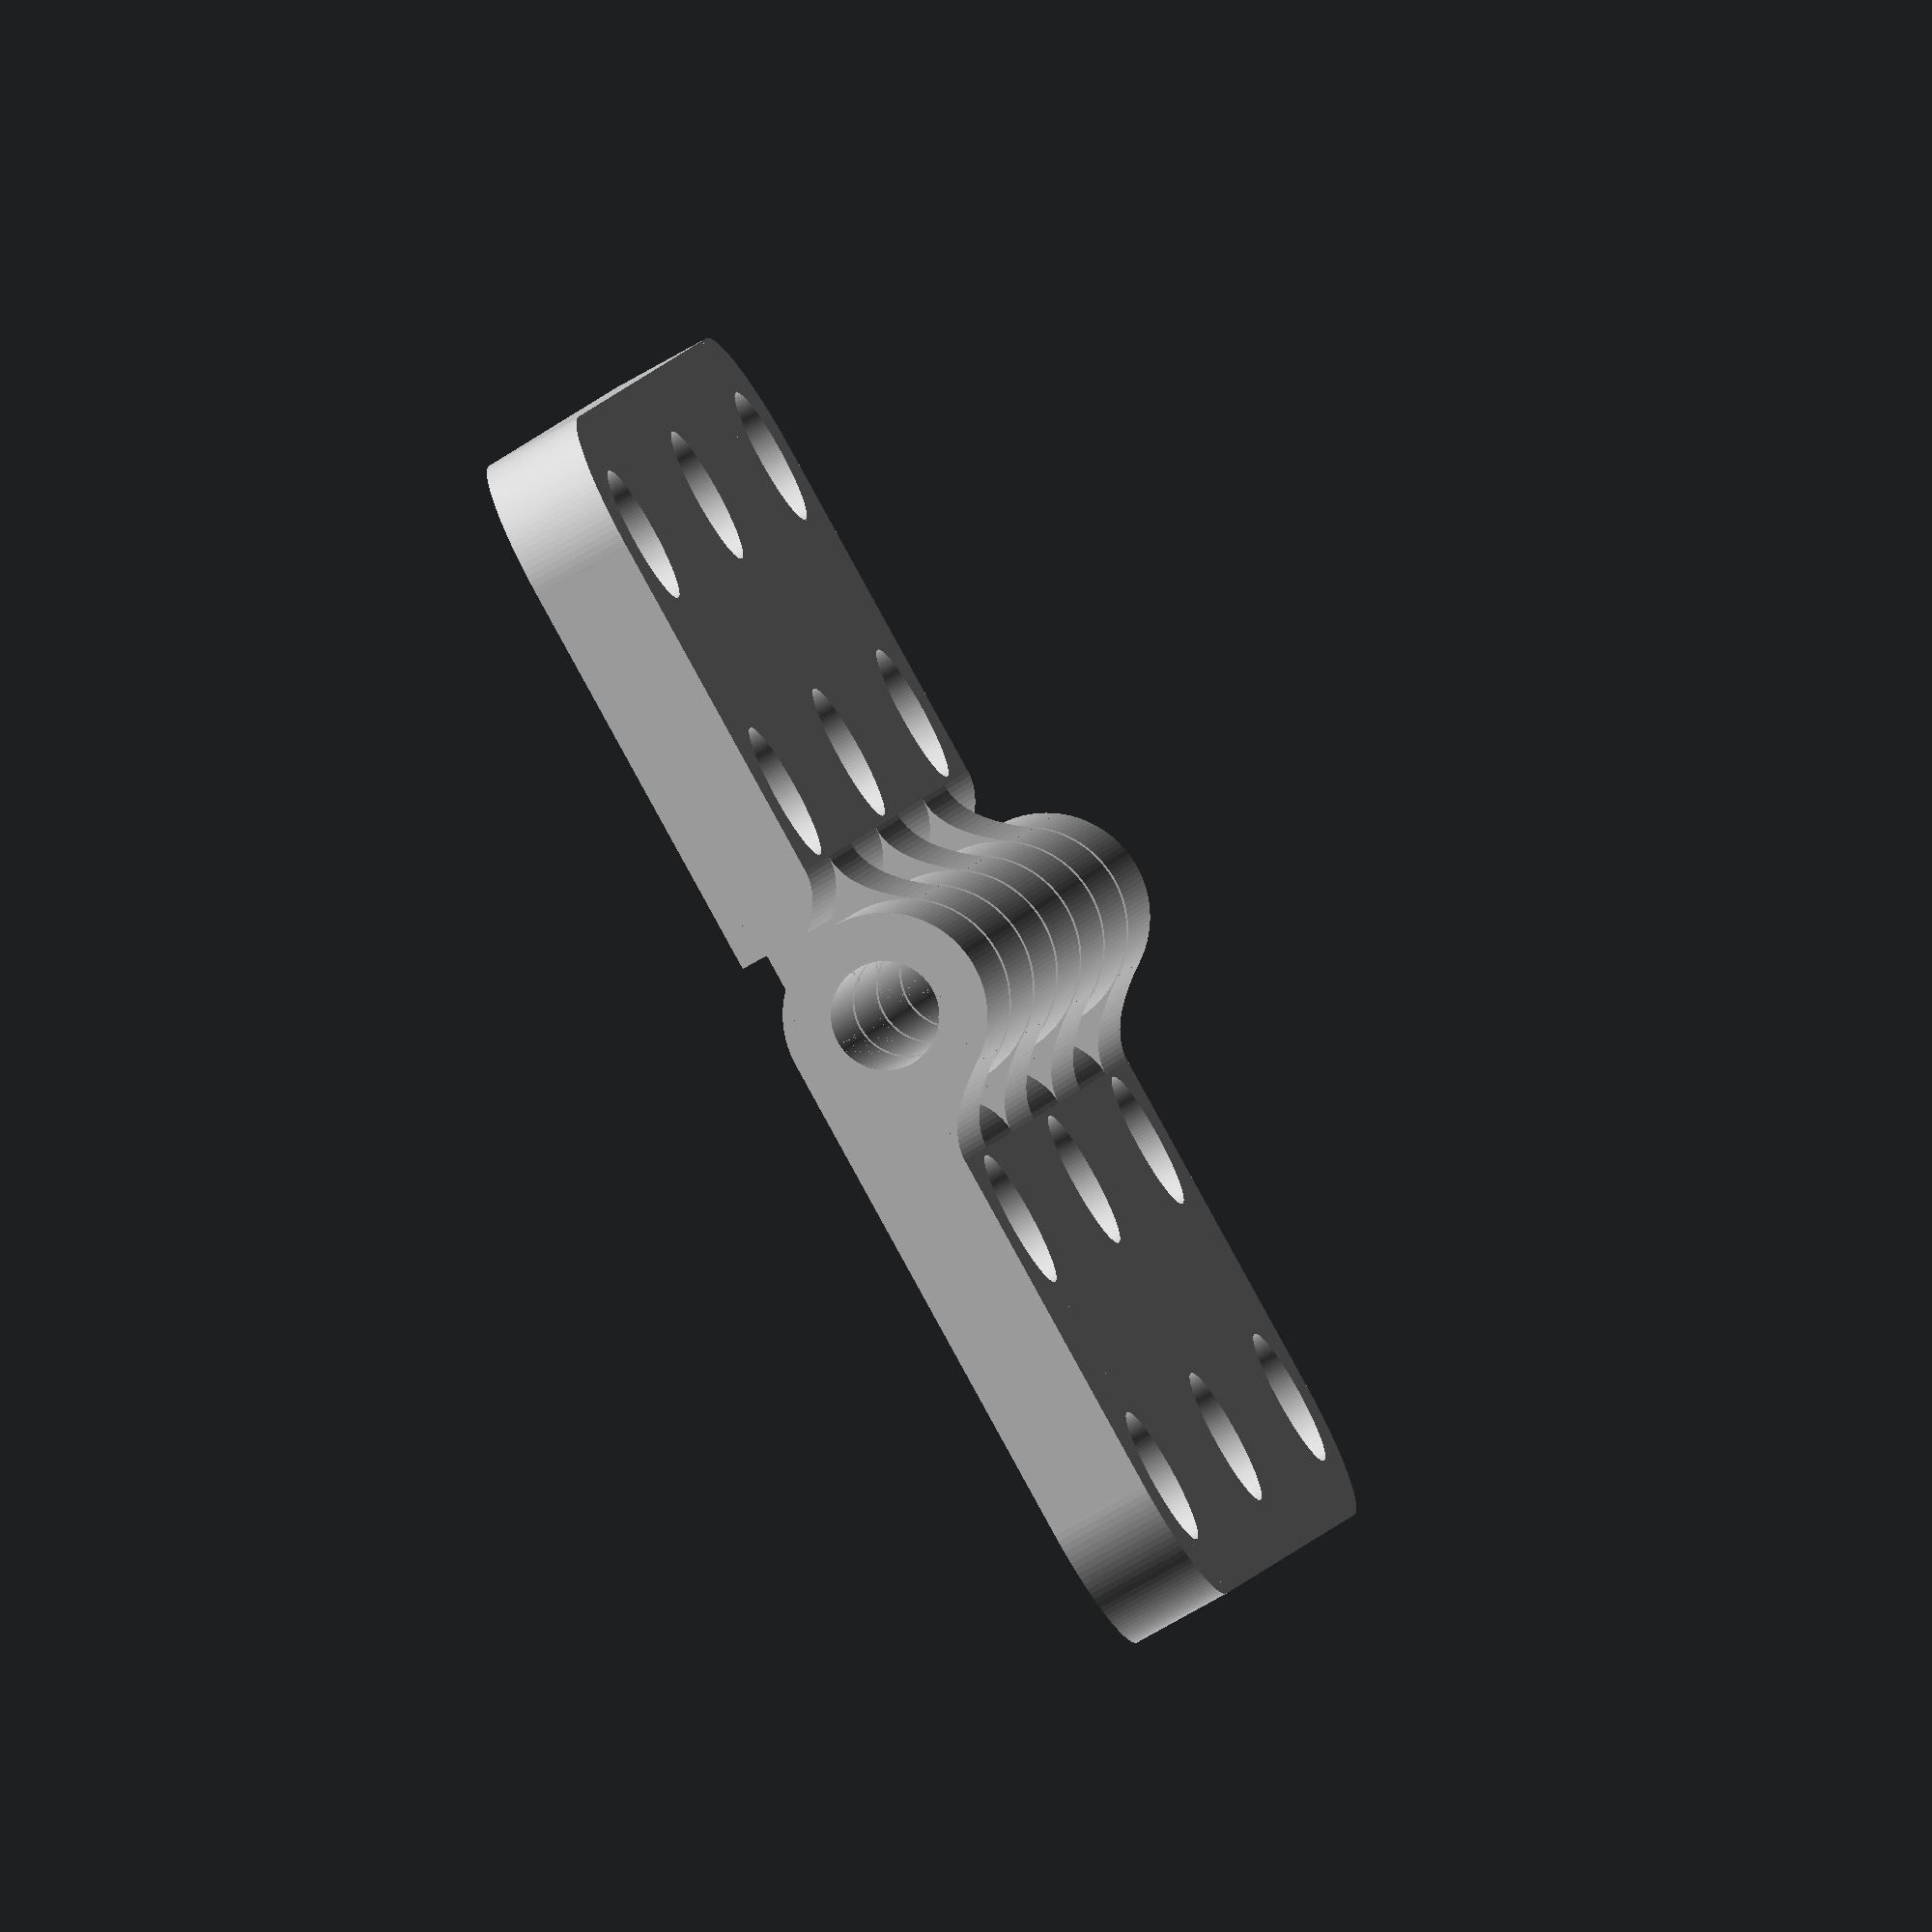
<openscad>
// -------------------------------------+---------------------------------------+---------------------------------------+---------------------------------------
// Title:        Parametric Caged Bearing
// Version:      3.7
// Release Date: 2019-12-14 (ISO 8601)
// Author:       Rohin Gosling
// -------------------------------------+---------------------------------------+---------------------------------------+---------------------------------------
//
// Description:
//
// - Parametric butt hinge, designed to be printed in one step.
//
// - While the entire working hinge may be printed in one step, it is also possible to disabled the internal fused pin, and leave a shaft
//   which may be used in the case where an external pin is desired.
//
// Release Notes:
//
// - Version 3.7
//   * Added a comment for the "knuckle_count" parameter, to notify users to always set an odd knuckle count in order to ensure that the unified
//     pin is supported by male knuckles on both ends. An even number of knuckles will leave one end of the unified pin unsupported by a male knuckle.
//   * Added a constraint to the "knuckle_count" parameter, to force an odd knuckle count. Even knuckle counts are now incemented to next odd number. 
//     Example:
//     - A knuckle count of 4, will be incremented to 5.
//     - A knuckle count of 10 will, with be incremented to 11
//
// - Version 3.6
//   * Removed extended ASCII characters to make the source code compatible with the UTF-8 encoding required by the Thingiverse Customizer.
//
// - Version 3.5
//   * For hexagonal counterbores, the hexagonal cut has been rotated 90 degrees, to reduce the need for support material.
//     The overhang angle for hexagonal counterbore is 60 degrees.
//
// - Version 3.4
//   * Added support for linear and parabolic gusset curves.
//   * Factored out all SCG (Solid Constructive Geometry) overlap constants, and consolidated them into one global constant, "SCG_OVERLAP".
//
// - Version 3.3
//   * Placed pin shaft parameters into their own parameter group in the Thingiverse Customizer.
//
// - Version 3.2
//   * Added support for independently configurable top and bottom pin shaft counterbores.
//   * Added an assembly option to flip the model about the z-axis. 
//     Usefull for viewing the top and bottom pin shaft counterbores.
//   * Configured the hinge throw angle Thingiverse Customizer parameter step size, to 5 degrees.
//
// - Version 3.1
//   * Added a counterbore feature for the pin shaft.
//     - While this feature may be enabled for one piece hinges that have the fused pin enabled, it is primarily designed for use with two
//       piece configurations that have their pin disabled. For instance, when the hinge is to be assembled using an external pin.
//     - In the case where a hinge is to be assembled using an external pin, it may be desired to have a pin shaft counterbore, where the end
//       caps of the knuckle joint array are counterbored, in order to allow the pin or bolt heads of the pin shaft, to be set flush with the
//       top and bottom edges of the hinge leaves.
//     - To accommodate both hexagonal and square bolt heads and nuts, the counterbore may be set to any one of circular, square or hexagonal.
//   * Added private text feature.
//     - A public parameter for the Thingiverse Customizer has not been added yet, however, users may set the 'text_enabled' local variable
//       in the 'leaf' module to 'true', which will enable a single row of inscribed text on each leaf.
//     - By default this feature will only work when exactly 4 fastener holes have been selected via the 'fastener_count' parameter, simply
//       because there is a nice open space available between the fastener holes for placing text, when 4 fastener holes are chosen.
//     - Text for the male and female leaves may be specified independently.
//
// - Version 3.0
//   * Added a parameter to disable the hinge pin, for when users would like to assemble with an external pin.
//   * Changed the main Thingiverse Customizer parameter group name from "Hinge Options", to "Assembly Options".
//   * Added a parameter to set the hinge throw angle.
//     Users can now set the throw angle, either for analysis and visualisation purposes, or for when the hinge is to be printed vertically
//     standing up on edge, in which case a throw angle of 120 degrees may be used to help keep the hinge stable on the build plate.
//   * Corrected spelling errors in the comments.
//
// - Version 2.9
//   * Added support for parabolic knuckle gussets to strengthen the knuckle joints.
//     Knuckle gussets may now be toggled on and off with the 'enable_knuckle_gusset' parameter.
//
// - Version 2.8
//   * Added the parameter, 'fastener_column_count', to enable single column fastener arrangements, that can be used for
//     piano hinge style fastener arrangements.
//
// - Version 2.7
//   * Rewrote the knuckle cutter module using mode generic math, that enables more parametizable control over knuckle joint 
//     dimensions and configuration.
//
// - Version 2.6
//   * Added support for countersunk fastener holes. Now users can select either counterbore or countersunk. 
//     dimensions and configuration.
//   * Started tracking release updates.
//
// - Version 1.0 - 2.5
//   * N/A - Release updates not tracked.
//
// -------------------------------------+---------------------------------------+---------------------------------------+---------------------------------------

// -------------------------------------+---------------------------------------+---------------------------------------+---------------------------------------
// Constants:
// -------------------------------------+---------------------------------------+---------------------------------------+---------------------------------------

// System constants.

C_CONSTANT = 0 + 0;     // Used to hide constant values from Thingiverse. Add to other constants to hide them as well.
C_NONE     = C_CONSTANT + 0;

// Leaf gender.

C_FEMALE   = C_CONSTANT + 0;
C_MALE     = C_CONSTANT + 1;

// SCG constants.

SCG_OVERLAP = C_CONSTANT + 0.01;    // Used for overlapping Boolean operations in order to avoid Boolean edge artefacts.
C_NEGATIVE  = C_CONSTANT + 0;       // Used for subtractive Boolean tools.
C_POSITIVE  = C_CONSTANT + 1;       // Used for additive Boolean tools.

// Bolt head shapes.

C_CIRCULAR  = C_CONSTANT + 0;
C_SQUARE    = C_CONSTANT + 1;
C_HEXAGONAL = C_CONSTANT + 2;

// Curve Type

C_FUNCTION_LINEAR    = C_CONSTANT + 1;      //  y = ax + b
C_FUNCTION_CIRCULAR  = C_CONSTANT + 2;      // r2 = x2 + y2 
C_FUNCTION_PARABOLIC = C_CONSTANT + 3;      //  y = a2(x - j)2 + k    ...Vertex form.

// Minimum and maximum constraints.

C_MIN_HINGE_WIDTH                          = C_CONSTANT + 1.0;
C_MIN_HINGE_HEIGHT                         = C_CONSTANT + 1.0;
C_MIN_LEAF_GAUGE                           = C_CONSTANT + 1.0;
C_MIN_COMPONENT_CLEARENCE                  = C_CONSTANT + 0.1;
C_MAX_COMPONENT_CLEARENCE                  = C_CONSTANT + 1.0;
C_MIN_KNUCKLE_COUNT                        = C_CONSTANT + 3;
C_MAX_KNUCKLE_COUNT                        = C_CONSTANT + 15;
C_MIN_KNUCKLE_GUSSET_WIDTH                 = C_CONSTANT + 1.0; 
C_MIN_FASTENER_MARGIN                      = C_CONSTANT + 1.0; 
C_MIN_PIN_DIAMETER                         = C_CONSTANT + 1.0; 
C_MIN_COUNTER_SINK_DEPTH_STOP              = C_CONSTANT + 1.0; 
C_MIN_FASTENER_THREAD_DIAMETER             = C_CONSTANT + 0.0; 
C_MIN_FASTENER_COUNT                       = C_CONSTANT + 3; 
C_MIN_FASTENER_COLUMN_COUNT                = C_CONSTANT + 1; 
C_MAX_FASTENER_COLUMN_COUNT                = C_CONSTANT + 2; 
C_MIN_TESSELLATION                         = C_CONSTANT + 32; 
C_MAX_TESSELLATION                         = C_CONSTANT + 256;
C_MIN_THROW_ANGLE                          = C_CONSTANT + -90;
C_MAX_THROW_ANGLE                          = C_CONSTANT + 180;
C_DEFAULT_THROW_ANGLE                      = C_CONSTANT + 0;
C_MIN_PIN_SHAFT_COUNTERBORE_DIAMETER       = C_CONSTANT + 0.1;
C_MIN_PIN_SHAFT_COUNTERBORE_WALL_THICKNESS = C_CONSTANT + 0.3;
C_MIN_PIN_SHAFT_COUNTERBORE_DEPTH          = C_CONSTANT + 0.0;


// -------------------------------------+---------------------------------------+---------------------------------------+---------------------------------------
// Thingiverse Parameters.
//
// - These parameters are used to integrate with the Thingiverse Customizer, and should only be used by the
//   class member variables specified in the "Model parameters" section below.
//
// - These Thingiverse Parameters should never be accessed from inside any module. We do this to enforce 
//   principles of object orientation.
//
// - By separating concerns between variables exposed to Thingiverse vs. variables used internally by the 
//   SCAD model (class), we are better able to manage the ordering and grouping of variables exposed to 
//   Thingiverse, vs. the ordering of variables used internally by the model.
//
// -------------------------------------+---------------------------------------+---------------------------------------+---------------------------------------

/* [Assembly Options] */

enable_male_leaf             = 1;     // [ 0:No, 1:Yes ]
enable_female_leaf           = 1;     // [ 0:No, 1:Yes ]
enable_fillet                = 1;     // [ 0:No, 1:Yes ]
// Turn this off to omit the hinge pin from the female leaf.
enable_pin                   = 0;     // [ 0:No, 1:Yes ]
// Turn this off to set a custom pin diameter. Auto pin size is equal to the leaf gauge.
enable_auto_pin_size         = 1;     // [ 0:No, 1:Yes ]
enable_pin_shaft_counterbore = 0;     // [ 0:No, 1:Yes ]
enable_fasteners             = 1;     // [ 0:No, 1:Yes ]
knuckle_gusset_type          = 3;     // [ 0:None, 1:Linear, 2:Circular, 3:Parabolic ]
// From +180 degrees fully closed, to -90 degrees fully opened. Default = 0 (ie. Opened flat).
throw_angle                  = 0.0;   // [ -90 : 5 : 180 ]
// Rotates the model 180 degrees about the z-axis.
flip_model                   = 0;     // [ 0:No, 1:Yes ]
// Recommended value is 64 or greater.
resolution                   = 128;
component_color              = "Silver";

/* [Hinge Parameters] */

hinge_width                           = 65.0;
leaf_height                           = 60.0;
// Leaf and knuckle thickness. Values greater than 3mm recommended.
leaf_gauge                            = 5.0;
// Recomended values between 0.3 and 4.0. Better quality below 3.0, tough to loosen.
component_clearance                   = 0.6;
// Knuckle count must be an odd number, so that the pin is supported on both ends.
knuckle_count                         = 7;               // [3:2:31]
// Manual pin diameter setting. Only has effect, if "Enable Auto Pin Size" is set to "No".
pin_diameter                          = 3.0;
parametric_pin_diameter               = ( enable_auto_pin_size == 1 ) ? leaf_gauge : pin_diameter;

/* [Pin Shaft Parameters] */

top_pin_shaft_counterbore_diameter    = 6.5;
top_pin_shaft_counterbore_depth       = 2.5;
top_pin_shaft_counterbore_shape       = 0;            // [ 0:Circular, 1:Square, 2:Hexagonal ]
bottom_pin_shaft_counterbore_diameter = 6.0;
bottom_pin_shaft_counterbore_depth    = 2.5;
bottom_pin_shaft_counterbore_shape    = 2;            // [ 0:Circular, 1:Square, 2:Hexagonal ]

/* [Fastener Parameters] */

// For countersunk, the chamfer angle may be adjusted using the other parameters.
fstener_head_type                = 0;   // [ 0:Counterbored, 1:Countersunk ]
counter_sink_depth               = 2.5;
fastener_thread_diameter         = 3.5;
// Add 0.5mm to 1.0mm to the fastener head diameter, to allow for head clearance. 
fastener_head_diameter           = 7.0;
fastener_count                   = 6;   // [3:32]
fastener_column_count            = 2;   // [1,2]
// Distance from the edge of the head diameter, to the edges of the leaves.
fastener_margin                  = 3;


// -------------------------------------+---------------------------------------+---------------------------------------+---------------------------------------
// Model parameters and geometric constraints. (Class member variables).
//
// - If we treat an OpenSCAD file as though it is an object oriented class, then we can prefix global variables
//   with "m_", to denote class membership. 
//   - As an alternative to "m_", we could also use "this_" as a standard. However, "m_" is shorter and faster to type.
//   - Another advantage of this convention, is that we can arrange parameters meant for display in Thingiverse, in 
//     an order that makes sense to the user, while arranging the member versions of the parameters in an order
//     that better accommodates constraint computation.
//
// - Once we have defined global variables as member variables of a class, in this case the class represented
//   by the SCAD file, then we are free to better manage global vs local scope of class member 
//   variables, vs. local module (method) variables.
//
// - Thingiverse only integrates constant literal values. So as long as we reference other parameters or 
//   initialize variables as expressions, then none of these will appear in the Thingiverse customizer.
//
// -------------------------------------+---------------------------------------+---------------------------------------+---------------------------------------

// Assembly Options.

m_male_leaf_enabled             = ( enable_male_leaf              == 1 ) ? true : false;
m_female_leaf_enabled           = ( enable_female_leaf            == 1 ) ? true : false;
m_leaf_fillet_enabled           = ( enable_fillet                 == 1 ) ? true : false;
m_pin_enabled                   = ( enable_pin                    == 1 ) ? true : false;
m_pin_auto_size_enabled         = ( enable_auto_pin_size          == 1 ) ? true : false;
m_pin_shaft_counterbore_enabled = ( enable_pin_shaft_counterbore  == 1 ) ? true : false;
m_fasteners_enabled             = ( enable_fasteners              == 1 ) ? true : false;
m_knuckle_gusset_type           = knuckle_gusset_type;
m_flip_model                    = ( flip_model                    == 1 ) ? true : false;
m_throw_angle                   = clip ( throw_angle, C_MIN_THROW_ANGLE, C_MAX_THROW_ANGLE );

// Leaf Parameters.

m_hinge_width = ( hinge_width <= C_MIN_HINGE_WIDTH ) ? C_MIN_HINGE_WIDTH : hinge_width;
m_leaf_width  = m_hinge_width / 2.0;
m_leaf_height = ( leaf_height <= C_MIN_HINGE_HEIGHT ) ? C_MIN_HINGE_HEIGHT : leaf_height;
m_leaf_gauge  = clip ( leaf_gauge, C_MIN_LEAF_GAUGE, m_leaf_width/2.0 );

// Mechanical Properties.

m_component_clearance  = clip ( component_clearance, C_MIN_COMPONENT_CLEARENCE, C_MAX_COMPONENT_CLEARENCE );
m_knuckle_outer_radius = m_leaf_gauge * 2.0;
m_knuckle_count        = clip ( 1 + 2 * floor ( knuckle_count / 2 ), C_MIN_KNUCKLE_COUNT, C_MAX_KNUCKLE_COUNT );
m_fastener_margin      = clip ( fastener_margin, C_MIN_FASTENER_MARGIN, ( m_leaf_width - m_leaf_gauge - fastener_head_diameter )/2.0  );
m_knuckle_gusset_width = clip ( m_fastener_margin, C_MIN_KNUCKLE_GUSSET_WIDTH, m_leaf_width - m_leaf_gauge - m_component_clearance );

// Pin Parameters.

m_pin_diameter                          = clip ( pin_diameter, C_MIN_PIN_DIAMETER, 2.0*m_leaf_gauge - C_MIN_PIN_DIAMETER );
m_parametric_pin_diameter               = ( m_pin_auto_size_enabled == true ) ? m_leaf_gauge : m_pin_diameter;
m_top_pin_shaft_counterbore_diameter    = clip ( top_pin_shaft_counterbore_diameter, C_MIN_PIN_SHAFT_COUNTERBORE_DIAMETER, 2.0*m_leaf_gauge - C_MIN_PIN_SHAFT_COUNTERBORE_WALL_THICKNESS );
m_top_pin_shaft_counterbore_depth       = clip ( top_pin_shaft_counterbore_depth, C_MIN_PIN_SHAFT_COUNTERBORE_DEPTH, 0.66*( m_leaf_height / ( m_knuckle_count + m_component_clearance )) );
m_top_pin_shaft_counterbore_shape       = top_pin_shaft_counterbore_shape;
m_bottom_pin_shaft_counterbore_diameter = clip ( bottom_pin_shaft_counterbore_diameter, C_MIN_PIN_SHAFT_COUNTERBORE_DIAMETER, 2.0*m_leaf_gauge - C_MIN_PIN_SHAFT_COUNTERBORE_WALL_THICKNESS );
m_bottom_pin_shaft_counterbore_depth    = clip ( bottom_pin_shaft_counterbore_depth, C_MIN_PIN_SHAFT_COUNTERBORE_DEPTH, 0.8*( m_leaf_height / m_knuckle_count) );
m_bottom_pin_shaft_counterbore_shape    = bottom_pin_shaft_counterbore_shape;

// Fastener parameters.

m_fstener_head_type        = fstener_head_type;
m_counter_sink_depth       = clip ( counter_sink_depth, 0.0, m_leaf_gauge - C_MIN_COUNTER_SINK_DEPTH_STOP );
m_fastener_head_diameter   = clip ( fastener_head_diameter, fastener_thread_diameter, m_leaf_width - m_leaf_gauge - m_component_clearance - 2.0*m_fastener_margin );
m_fastener_thread_diameter = clip ( fastener_thread_diameter, C_MIN_FASTENER_THREAD_DIAMETER, m_fastener_head_diameter );
m_fastener_column_count    = clip ( fastener_column_count, C_MIN_FASTENER_COLUMN_COUNT, C_MAX_FASTENER_COLUMN_COUNT );
m_fastener_count           = clip ( fastener_count, C_MIN_FASTENER_COUNT, m_fastener_column_count*( m_leaf_height - 2.0*m_fastener_margin )/(m_fastener_head_diameter + m_component_clearance));
m_leaf_fillet_radius       = m_fastener_head_diameter / 2.0 + m_fastener_margin;

// Model parameters.

m_resolution      = clip ( resolution, C_MIN_TESSELLATION, C_MAX_TESSELLATION );
m_component_color = component_color;

// -------------------------------------+---------------------------------------+---------------------------------------+---------------------------------------
// DEBUG: Console Output. 
// -------------------------------------+---------------------------------------+---------------------------------------+---------------------------------------

C_DEBUG_ENABLED = false;

if ( C_DEBUG_ENABLED )
{
    echo ( m_hinge_width                    = m_hinge_width );
    echo ( m_leaf_width                     = m_leaf_width );
    echo ( absolute_leaf_width              = m_leaf_width - m_leaf_gauge );
    echo ( m_leaf_height                    = m_leaf_height );
    echo ( m_leaf_gauge                     = m_leaf_gauge );
    echo ( m_component_clearance            = m_component_clearance );
    echo ( m_knuckle_outer_radius           = m_knuckle_outer_radius );
    echo ( m_knuckle_count                  = m_knuckle_count );
    echo ( m_knuckle_gusset_width           = m_knuckle_gusset_width );
    echo ( m_leaf_fillet_radius             = m_leaf_fillet_radius );
    echo ( m_fastener_margin                = m_fastener_margin );
    echo ( m_pin_diameter                   = m_pin_diameter );
    echo ( m_parametric_pin_diameter        = m_parametric_pin_diameter );
    echo ( absolute_pin_diameter            = m_parametric_pin_diameter - m_component_clearance / 2.0 );    
    echo ( m_pin_shaft_counterbore_diameter = m_pin_shaft_counterbore_diameter );
    echo ( m_pin_shaft_counterbore_depth    = m_pin_shaft_counterbore_depth );    
}

// -------------------------------------+---------------------------------------+---------------------------------------+---------------------------------------
// Module:      Main
// Module Type: Model
//
// Description:
//
// - Program entry point.
//
// -------------------------------------+---------------------------------------+---------------------------------------+---------------------------------------

main();

module main ()
{   
    // Initialize model resolution.
    
    $fn = m_resolution;
    
    // Generate hinge assembly.
    
    rotate ( [ 0.0, 0.0, ( m_flip_model ) ? 180.0 : 0.0 ] )
    {
        if ( m_female_leaf_enabled ) rotate ( [ 0.0, -m_throw_angle, 0.0 ] ) leaf ( C_FEMALE );
        if ( m_male_leaf_enabled )   leaf ( C_MALE );     
    }
}

// -------------------------------------+---------------------------------------+---------------------------------------+---------------------------------------
// Module:      leaf.
// Module Type: Component.
//
// Description:
//
// - Creates a hinge leaf component, whose gender may be selected through the gender argument.
//
// - Note:
//   The text option is not made public to the Thingiverse Customizer at this time. 
//   However, you can add and configure text here in the code.
//
// Parameters:
//
// - gender:
//   The gender (male, female), of the leaf. The female leaf holds the pin.
//
// -------------------------------------+---------------------------------------+---------------------------------------+---------------------------------------

module leaf ( gender )
{  
    // Text configuration.
    
    text_enabled          = false;
    text_string_female    = "0.4";
    text_string_male      = "RG";
    text_female_font_size = 8;
    text_male_font_size   = 8;
    
    // Compute the gender angle.
    // - 0 degrees for female, and 180 degrees for male.
    // - In other words, we leave the female leaf un-rotated, but we rotate the male leaf 180 degrees, to place it at an 
    //   opposing orientation to the female.
    
    gender_angle = ( gender == C_FEMALE ) ? 0 : 180;
    
    // Create leaves.
    
    rotate ( [ 0, 0, gender_angle ] )
    {
        color ( m_component_color )
        difference ()
        {
            // Cut pin hole.
            
            workpiece_leaf_knuckle_pin ( gender );   
            
            // Cut fstener holes.
            
            if ( m_fasteners_enabled )
            {
                tool_cutter_fastener_set ( m_fastener_count, m_fastener_column_count, 0 );                
            }
            
            // Cut pin shaft counterbore into female leaf.
            
            if ( m_pin_shaft_counterbore_enabled && gender == C_FEMALE )
            {
                tool_cutter_pin_shaft_counterbore
                (
                    diameter_top    = m_top_pin_shaft_counterbore_diameter, 
                    depth_top       = m_top_pin_shaft_counterbore_depth, 
                    shape_top       = m_top_pin_shaft_counterbore_shape,
                    diameter_bottom = m_bottom_pin_shaft_counterbore_diameter, 
                    depth_bottom    = m_bottom_pin_shaft_counterbore_depth, 
                    shape_bottom    = m_bottom_pin_shaft_counterbore_shape
                );
            }
            
            // Cut text.
            // -  We will only cut text into the leaves, if we are using exactly 4 fasteners per leaf.
            // -  All other leaf counts will not leave enough space for the text to fit easily. So we only add text, if we are using 4 fasteners.
            
            if ( text_enabled && m_fastener_count == 4 )
            {
                if ( gender == C_FEMALE ) tool_cutter_text ( text_string_female, text_female_font_size );
                if ( gender == C_MALE )   tool_cutter_text ( text_string_male,   text_male_font_size );
            }
        }
    }
}

// -------------------------------------+---------------------------------------+---------------------------------------+---------------------------------------
// Module:      workpiece_leaf_knuckle_pin
// Module Type: Workpiece.
//
// Description:
//
// - This module creates the workpiece used to construct either a male or female leaves.
//
// Parameters:
//
// - gender:
//   The gender (male, female), of the leaf. The female leaf holds the pin.
//
// -------------------------------------+---------------------------------------+---------------------------------------+---------------------------------------

module workpiece_leaf_knuckle_pin ( gender )
{   
    // Initialize local variables.
    
    d = m_parametric_pin_diameter;
    c = m_component_clearance;
    e = SCG_OVERLAP; 

    // Combine pin with leaf and knuckle.
    
    if ( gender == C_FEMALE )
    {
        if ( m_pin_enabled )
        {
            // Fuse the pin to the female leaf by default.
            
            union ()
            {                           
                dc = d - c/2.0;
                
                workpiece_leaf_knuckle ( C_FEMALE );            
                pin ( dc, m_leaf_height - e );
            }
        }
        else
        {
            // Cut a hole for an external pin if selected by the user.
            
            difference ()
            {                           
                dc = d + c/2.0; 
                
                workpiece_leaf_knuckle ( C_FEMALE );            
                pin ( dc, m_leaf_height + e );
            }
        }
    }
    else
    {
        // Cut a hole for the pin to pass throug in the male leaf.
        
        difference ()
        {   
            dc = d + c/2.0;            
            
            workpiece_leaf_knuckle ( C_MALE );            
            pin ( dc, m_leaf_height + e );
        }
    }
}

// -------------------------------------+---------------------------------------+---------------------------------------+---------------------------------------
// Module:      pin
// Module Type: Component.
//
// Description:
//
// - Hinge pin component.
//
// Parameters:
//
// - diameter:
//   Diameter of the cylinder used to create the pin.
//
// - length:
//   Length of the cylinder used to create the pin.
//
// -------------------------------------+---------------------------------------+---------------------------------------+---------------------------------------

module pin ( diameter, length )
{
    rotate ( [ 90, 0, 0 ] )
    {   
        // Initialize pin dimensions.
        
        tx = 0;
        ty = 0;
        tz = -length/2;
        
        // Create pin.
        
        translate ( [ tx, ty, tz ] )
        {
            cylinder ( d = diameter, h = length );
        }
    }
}

// -------------------------------------+---------------------------------------+---------------------------------------+---------------------------------------
// Module:      workpiece_leaf_knuckle
// Module Type: Workpiece.
//
// Description:
//
// - Workpiece used to cut away knuckle structures.
//
// Parameters:
//
// - gender:
//   The gender (male, female), of the leaf. The female leaf holds the pin.
//
// -------------------------------------+---------------------------------------+---------------------------------------+---------------------------------------

module workpiece_leaf_knuckle ( gender )
{
    // Initialize local variables.
    
    gender_flipped = ( gender == C_MALE ) ? C_FEMALE : C_MALE;
    
    w = m_leaf_width;
    l = m_leaf_height;
    h = m_leaf_gauge;
    r = m_leaf_fillet_radius;
    d = m_knuckle_outer_radius;
    
    // Create workpiece.
    
    difference ()
    {
        difference ()
        {
            // leaf and knuckle work piece.
            
            translate ( [ 0, -l/2, 0 ] )
            {        
                union ()
                {                    
                    // Leaf.
                          
                    workpiece_leaf ( w, l, h, r );
                                    
                    // Knuckle.
                    
                    rotate ( [ -90, 0, 0 ] ) cylinder ( d = d, h = l );
                    
                    // Gusset array.
                    
                    if ( m_knuckle_gusset_type != C_NONE ) 
                    {
                        translate ( [ 0, l/2, 0 ] )                        
                        workpiece_gusset_array
                        (
                            gender                   = gender, 
                            curve                    = m_knuckle_gusset_type, 
                            scg_type                 = C_POSITIVE, 
                            fill_component_clearance = false
                        );
                    }
                }
            }
                
            // Cut knuckle gaps.
            
            tool_cutter_knuckle_array
            (
                gender                   = gender, 
                fill_component_clearance = true, 
                size                     = 2.0*m_leaf_gauge + m_component_clearance
            );
        }
        
        // Cut opposing gusset groves.
     
        if ( m_knuckle_gusset_type != C_NONE )
        {
            workpiece_gusset_array
            (
                gender                   = gender_flipped,
                curve                    = m_knuckle_gusset_type,
                scg_type                 = C_NEGATIVE,
                fill_component_clearance = true
            );
        }
    }
}

// -------------------------------------+---------------------------------------+---------------------------------------+---------------------------------------
// Module:      workpiece_leaf
// Module Type: Workpiece.
//
// Description:
//
// - Workpiece used to cut away leaf structures.
//
// Parameters:
//
// - w:
//   Width of a single leaf.
//
// - l:
//   Length of the leaf.
//
// - h:
//   Height of the leaf.
//
// - r:
//   Radius of the hinge knuckle.
//
// -------------------------------------+---------------------------------------+---------------------------------------+---------------------------------------

module workpiece_leaf ( w, l, h, r )
{
    translate ( [ 0, 0, -h ] )
    {   
        union ()
        {
            if ( m_leaf_fillet_enabled )
            {
                // Leaf.
            
                cube ( [ w-r, l, h] );
                translate ( [  0, r, 0 ] ) cube ( [ w, l-2*r, h] );
            
                // Fillet corcers.            
            
                translate ( [  w - r, r,   0 ] ) cylinder ( r = r, h = h );
                translate ( [  w - r, l-r, 0 ] ) cylinder ( r = r, h = h );
            }
            else
            {
                // Leaf.
            
                cube ( [ w, l, h] );
            }
        }
    }  
}

// -------------------------------------+---------------------------------------+---------------------------------------+---------------------------------------
// Module:      workpiece_gusset_array
// Module Type: Workpiece.
//
// Description:
//
// - Create an array of cutting blocks. Mostly used to cut gusset workpiece into individual gusset positives or negatives.
//
// Parameters:
//
// - gender:
//   Specifies the number of knuckle joints based on hinge leaf gender.   
//
// - scg_type:
//   Solid Constructive Geometry type.
//   If C_POSITIVE, then add to the base work piece.
//   If C_NAGATIVE, then subtract from the base workpiece.
//
// - fill_component_clearance:
//   If true, then create wide cutting blocks that fill in the component clearance.
//   If false, then create narrow cutting blocks that leave space for the component clearance.
//
// -------------------------------------+---------------------------------------+---------------------------------------+---------------------------------------

module workpiece_gusset_array ( gender, curve, scg_type, fill_component_clearance )
{   
    // Compute cutting block size.
    
    cutting_block_size = m_leaf_gauge + m_knuckle_gusset_width;
    leaf_height        = ( scg_type == C_NEGATIVE ) ? m_leaf_height + SCG_OVERLAP : m_leaf_height; 
    
    // Compute cutting block translation.
    
    xt = cutting_block_size/2.0;
    yt = 0.0;
    zt = 0.0;
    
    // Create gusset array.
    
    difference ()
    {
        // Create a solid cylindrical gusset cylinder.
        
        workpiece_gusset
        (
            width         = m_knuckle_gusset_width, 
            height        = leaf_height, 
            knuckle_radus = m_leaf_gauge, 
            curve         = curve,
            scg_type      = scg_type
        );
        
        // Use the knuckle array cutter tool, to cut knuckle gaps into the gusset to match the dimensions of the knuckles.
        
        translate ( [ xt, yt, zt ] )
        tool_cutter_knuckle_array
        (
            gender                   = gender,
            fill_component_clearance = !fill_component_clearance,
            size                     = cutting_block_size
        );
    }
}

// -------------------------------------+---------------------------------------+---------------------------------------+---------------------------------------
// Module:      workpiece_gusset
// Module Type: Workpiece
//
// Description:
//
// - Knuckle gusset used to strengthen the knuckle joints.
//
// Parameters:
//
// - width
//   The length of the gusset, as measured from the edge of the knuckle.
//   We name it "width", in order to maintain dimension naming consistency with the rest of the hinge dimensions.
//
// - height
//   The thickness of the gusset.
//   We name this "height", in order to maintain dimension naming consistency with the rest of the hinge dimensions.
//
// - knuckle_radus
//   Outer radius of the knuckles. This is also the same value as the leaf gauge.
//
// - curve
//   The mathematical function used to describe the shape of the gusset.
//   - Linear
//   - Parabolic
//   - Circular
//
// - scg_type
//   Solid Constructive Geometry (SCG) mode.
//   - If set to 0 or C_NEGATVE, to create the version of the component used for cutting away from the leaves.
//   - If set to 1 or C_POSITIVE, to create the version of the component used for adding to the leaves and knuckles.
//
// -------------------------------------+---------------------------------------+---------------------------------------+---------------------------------------

module workpiece_gusset ( width, height, knuckle_radus, curve, scg_type )
{
    if      ( curve == C_FUNCTION_LINEAR    ) workpiece_gusset_linear    ( width, height, knuckle_radus, scg_type );
    else if ( curve == C_FUNCTION_CIRCULAR  ) workpiece_gusset_circular  ( width, height, knuckle_radus, scg_type );
    else if ( curve == C_FUNCTION_PARABOLIC ) workpiece_gusset_parabolic ( width, height, knuckle_radus, scg_type );
}

// -------------------------------------+---------------------------------------+---------------------------------------+---------------------------------------
// Module:      workpiece_gusset_linear
// Module Type: Workpiece
//
// Description:
//
// - Linear knuckle gusset, called by workpiece_gusset.
//
// Parameters:
//
// - width
//   The length of the gusset, as measured from the edge of the knuckle.
//   We name it "width", in order to maintain dimension naming consistency with the rest of the hinge dimensions.
//
// - height
//   The thickness of the gusset.
//   We name this "height", in order to maintain dimension naming consistency with the rest of the hinge dimensions.
//
// - knuckle_radus
//   Outer radius of the knuckles. This is also the same value as the leaf gauge.
//
// - scg_type
//   Solid Constructive Geometry (SCG) mode.
//   - If set to 0 or C_NEGATVE, to create the version of the component used for cutting away from the leaves.
//   - If set to 1 or C_POSITIVE, to create the version of the component used for adding to the leaves and knuckles.
//
// -------------------------------------+---------------------------------------+---------------------------------------+---------------------------------------

module workpiece_gusset_linear ( width, height, knuckle_radus, scg_type )
{
    CENTER        = true;
    DEBUG_ENABLED = true;
    
    // Initialize input values.
    
    w = width;          // Gusset width.
    h = height;         // Hinge leaf height.
    r = knuckle_radus;  // Knuckle radius is equal to the leaf gauge.
    s = w + r;          // Cartesian position of the point where the gusset curve merges with the leaf.
    g = m_leaf_gauge;   // Leafe gauge.
    c = SCG_OVERLAP;    // Amount to overlap unions in order to prevent Boolean anomalies.
    
    // Compute gusset tangent curve.
    
    x = r*r/s;
    y = sqrt ( r*r - x*x );
    a = y/( x - s );
    b = -a*s;
    
    // Compute work piece translation and dimensions.
    
    wp_xd = 0;                  // Work piece origin x.
    wp_yd = 0;                  // Work piece origin y.
    wp_zd = -g + c;             // Work piece origin z.
    
    wp_w = s;                   // Work piece width (x axis length).
    wp_g = g + y - c;           // Work piece gauge (y access length. i.e. thickness).
    wp_h = h;                   // Work piece height (y axis length).
    
    // Compute cutting tool translation and dimensions.
    
    ct_xd  = 0;
    ct_yd  = 0;
    ct_zd  = 0;
            
    ct_w0 = x;
    ct_w1 = s;
    ct_g0 = y;
    ct_g1 = 0;
    ct_h  = h + 2*c;
          
    // Compute and configure orientation.
    
    test_yd = 0;
    
    zs = ( scg_type == C_POSITIVE ) ? 1.0 : -1.0;
    scale ( [ 1.0, -1.0, zs ] )
    difference()
    {
        translate ( [ wp_xd, wp_yd + test_yd, wp_zd ] ) rotate ( [ 90, 0, 0 ] )
        {
            linear_extrude ( height = wp_h, center = CENTER ) rectangle ( w = wp_w, h = wp_g );
        }
     
        translate ( [ ct_xd, ct_yd + test_yd, ct_zd ] ) rotate ( [ 90, 0, 0 ] )
        {
            linear_extrude ( height = ct_h, center = CENTER ) triangle ( [ [ ct_w0, ct_g0 ],[ ct_w1+c, ct_g0+c ],[ ct_w1, ct_g1 ] ] );
        }
    }
}

// -------------------------------------+---------------------------------------+---------------------------------------+---------------------------------------
// Module:      workpiece_gusset_circular
// Module Type: Workpiece
//
// Description:
//
// - Linear knuckle gusset, called by workpiece_gusset.
//
// Parameters:
//
// - width
//   The length of the gusset, as measured from the edge of the knuckle.
//   We name it "width", in order to maintain dimension naming consistency with the rest of the hinge dimensions.
//
// - height
//   The thickness of the gusset.
//   We name this "height", in order to maintain dimension naming consistency with the rest of the hinge dimensions.
//
// - knuckle_radus
//   Outer radius of the knuckles. This is also the same value as the leaf gauge.
//
// - scg_type
//   Solid Constructive Geometry (SCG) mode.
//   - If set to 0 or C_NEGATVE, to create the version of the component used for cutting away from the leaves.
//   - If set to 1 or C_POSITIVE, to create the version of the component used for adding to the leaves and knuckles.
//
// -------------------------------------+---------------------------------------+---------------------------------------+---------------------------------------

module workpiece_gusset_circular ( width, height, knuckle_radus, scg_type )
{
    CENTER = true;
    
    // Initialize input values.
    
    w = width;          // Gusset width.
    g = knuckle_radus;  // Knuckle radius is equal to the leaf gauge.
    c = SCG_OVERLAP;    // Amount to overlap unions in order to prevent Boolean anomalies.
    
    // Compute gusset radius. The radius of the circle, that is tangential to the knuckle cylinder.
    
    r = ( 2.0*g*w + w*w ) / ( 2.0*g );

    // Compute gusset height. The point of intersection between the knuckle cylinder and the gusset cutter.
    
    h = ( g*r ) / sqrt ( g*g + 2.0*g*w + r*r + w*w );
    
    // Compute intersection point between knuckle and gusset cutting tool, using gusset height.
    // The coordinate of the intersection point are, p(x,h), where h is the vertical value of the coordinate.
    
    x = h*( g + w ) / r;
        
    // Compute gusset cutting tool translation.
    
    ctxd = g + w;
    ctyd = c;
    ctzd = r;
    ctt  = height + 2.0*x;
    
    // Compute gusset work piece translation and dimensions.
    
    wpw  = g + w -x;
    wph  = h + c;    
    wpxd = x;
    wpyd = 0.0;
    wpzd = 0.0 - c;
    wpt  = height;
    
    // Initialize cutting plane and component scaling.
    
    xr = 90.0;
    yr = 0.0;
    zr = 0.0;
    
    xs =  1.0;
    ys = -1.0;
    zs =  ( scg_type == C_POSITIVE ) ? 1.0 : -1.0;
   
    // Generate gusset.
    
    color ( "silver" )
    scale ( [ xs, ys, zs ] )
    difference ()
    {
        translate ( [ wpxd, wpyd, wpzd ] ) rotate ( [ xr, yr, zr ] ) linear_extrude ( height = wpt, center = CENTER ) rectangle ( w = wpw, h = wph );
        translate ( [ ctxd, ctyd, ctzd ] ) rotate ( [ xr, yr, zr ] ) linear_extrude ( height = ctt, center = CENTER ) circle    ( r = r );            
    }
}


// -------------------------------------+---------------------------------------+---------------------------------------+---------------------------------------
// Module:      workpiece_gusset_parabolic
// Module Type: Workpiece
//
// Description:
//
// - Parabolic knuckle gusset, called by workpiece_gusset.
// 
// Parameters:
//
// - width
//   The length of the gusset, as measured from the edge of the knuckle.
//   We name it "width", in order to maintain dimension naming consistency with the rest of the hinge dimensions.
//
// - height
//   The thickness of the gusset.
//   We name this "height", in order to maintain dimension naming consistency with the rest of the hinge dimensions.
//
// - knuckle_radus
//   Outer radius of the knuckles. This is also the same value as the leaf gauge.
//
// - scg_type
//   Solid Constructive Geometry (SCG) mode.
//   - If set to 0 or C_NEGATVE, to create the version of the component used for cutting away from the leaves.
//   - If set to 1 or C_POSITIVE, to create the version of the component used for adding to the leaves and knuckles.
//
// -------------------------------------+---------------------------------------+---------------------------------------+---------------------------------------

module workpiece_gusset_parabolic ( width, height, knuckle_radus, scg_type )
{
    CENTER        = true;
    DEBUG_ENABLED = true;
    RESOLUTION    = m_resolution / C_MIN_TESSELLATION;
    
    // Initialize input values.
    
    w = width;          // Gusset width.
    h = height;         // Hinge leaf height.
    r = knuckle_radus;  // Knuckle radius is equal to the leaf gauge.
    s = w + r;          // Cartesian position of the point where the gusset curve merges with the leaf.
    g = m_leaf_gauge;   // Leafe gauge.
    c = SCG_OVERLAP;    // Amount to overlap unions in order to prevent Boolean anomalies.    
    
    // Compute parabolic point of contact with the knuckle cylinder.
    
    i  = sqrt ( 8.0*r*r + s*s );    // Common root.
    x  = ( i - s )/2.0;             // x intercept.
    y  = sqrt ( r*r - x*x );        // y intercept.
    
    // Compute coefficient 'a' of vertex form parabola.
    // y = a2(x-s)2
    
    an = root4 ( 2.0 ) * root4 ( s*( i - s ) - 2.0*r*r );   // Numerator.
    ad = sqrt ( s*( 5.0*s - 3.0*i ) + 4.0*r*r );            // Denominator.
    a  = an / ad;                                           // Coefficient 'a' of, y = a2(x-s)2
    
    // Compute work piece translation and dimensions.
    
    wp_xd = 0;                  // Work piece origin x.
    wp_yd = 0;                  // Work piece origin y.
    wp_zd = -g + c;             // Work piece origin z.
    
    wp_w = s;                   // Work piece width (x axis length).
    wp_g = g + y - c;           // Work piece gauge (y access length. i.e. thickness).
    wp_h = h;                   // Work piece height (y axis length).
    
    // Compute cutting tool translation and dimensions.
    
    ct_xd = 0;
    ct_yd = 0;
    ct_zd = 0;
            
    ct_w0 = x;
    ct_w1 = s;
    ct_g0 = y;
    ct_g1 = 0;
    ct_h  = h + 2*c;
          
    // Compute positive or negative tool orientation. We flip the tool by using a negative unit scale.
    
    test_yd = 0;    
    zs = ( scg_type == C_POSITIVE ) ? 1.0 : -1.0;
    scale ( [ 1.0, -1.0, zs ] )
    
    // Create gusset work piece.
    
    difference()
    {
        // Work piece.
        
        translate ( [ wp_xd, wp_yd + test_yd, wp_zd ] ) rotate ( [ 90, 0, 0 ] )
        {
            linear_extrude ( height = wp_h, center = CENTER ) rectangle ( w = wp_w, h = wp_g );
        }
        
        // Parabolic cutting tool.
        
        translate ( [ ct_xd, ct_yd + test_yd, ct_zd ] ) rotate ( [ 90, 0, 0 ] )
        {                
            linear_extrude ( height = ct_h, center = CENTER ) parabolic_conic_section ( a, s, 0, s, RESOLUTION );
        }
    }
}


// -------------------------------------+---------------------------------------+---------------------------------------+---------------------------------------
// Module:      tool_cutter_fastener
// Module Type: Cutting Tool.
//
// Description:
//
// - Cutting tool used to cut fastener holes into leaf workpiece.
//
// Parameters:
//
// - z_offset:
//   Depth of the cut.
//
// -------------------------------------+---------------------------------------+---------------------------------------+---------------------------------------

module tool_cutter_fastener ( z_offset,  )
{   
    // Initialize local variables.
        
    id     = m_fastener_thread_diameter;            // Inner diameter.
    od     = m_fastener_head_diameter;              // Outer diameter.
    t      = m_fstener_head_type;                   // 0 = Fillister (Pan head), 1 = flat countersunk.
    d      = m_counter_sink_depth;                  // Depth of head counter sink.
    z0     = z_offset - m_leaf_gauge;               // Vertical position of head.
    z1     = z_offset - m_counter_sink_depth;       // Vertical position of thread.
    h0     = m_leaf_gauge;                          // Height of head.
    h1     = m_counter_sink_depth;                  // Height of thread.
    c      = SCG_OVERLAP;
    
    // Create cutting tool.
    
    union ()
    {
        // Thread
        
        translate ( [ 0, 0, z0 - c ] )
        {
            cylinder ( d = id, h = h0 + 2.0*c );            
        }
        
        // Head.
        
        union ()
        {
            // Fastener head.
            
            translate ( [ 0, 0, z1 ] )
            {   
                // Fillister (Pan head).
                
                if ( t == 0 )
                {
                    d_top    = od;
                    d_bottom = od;
                    h        = h1 + c;
                    cylinder ( d2 = d_top, d1 = d_bottom, h = h );
                }
                
                // Flat countersunk.
                
                if ( t == 1 )
                {
                    d_top    = od + c;
                    d_bottom = id;
                    h        = h1 + c;
                    cylinder ( d2 = d_top, d1 = d_bottom, h = h );
                }
            }
            
            // Cutting tool extention.
            
            translate ( [ 0, 0, c ] )
            {   
                cylinder ( d = od, h = m_leaf_gauge );
            }
        }
    }
}

// -------------------------------------+---------------------------------------+---------------------------------------+---------------------------------------
// Module:      tool_cutter_fastener_set
// Module Type: Cutting Tool.
//
// Description:
//
// - Cutting tool used to cut fastener holes into leaf workpiece.
//
// Parameters:
//
// - fastener_count:
//   Number of fastener holes to be cut into a single leaf.
//   The total number of fastener holes on the whole hinge, will be twice the value of fastener_count.
//   i.e. 'fastener_count' holes, on each leaf.
//
// - fastener_column_count:
//   Number of fastener column per leaf. This value can be either 1, or 2.
//
// - z_offset:
//   Depth of the cut.
//
// -------------------------------------+---------------------------------------+---------------------------------------+---------------------------------------

module tool_cutter_fastener_set ( fastener_count, fastener_column_count, z_offset )
{
    // Relative origin.
    
    xo = m_leaf_gauge + m_component_clearance/2 + m_fastener_head_diameter/2 + m_fastener_margin;
    yo = -m_leaf_height/2 + m_fastener_head_diameter/2 + m_fastener_margin;
    
    // Column offsets.
    
    col0 = 0;
    col1 = m_leaf_width - m_fastener_head_diameter/2 - m_fastener_margin - xo;
    
    // Loop configuration.
    
    even = ( fastener_count % 2 ) ? false : true;
    n1   = fastener_count - 1;    
    n2   = round ( fastener_count / 2 ) - 1;
    k1   = ( m_leaf_height - m_fastener_head_diameter - 2*m_fastener_margin ) / n1;
    k2   = ( m_leaf_height - m_fastener_head_diameter - 2*m_fastener_margin ) / n2;
            
    // Generate fastener cutting tool.
    
    // One column of fastener holes, if we have selected one fastener hole column.
    
    if ( fastener_column_count == 1 )
    {
        for ( row = [ 0 : n1 ] )
        {
            cx = ( col0 + col1 ) / 2.0;
            tx = xo + cx;
            ty = yo + row * k1;
            tz = 0;                
                            
            translate ( [ tx, ty, tz ] ) tool_cutter_fastener ( z_offset );
        }
    }
    
    // Two columns of fastener holes, if we have selected two fastener hole column.
    
    if ( fastener_column_count == 2 )
    {
        for ( col = [ 0 : 1 ] )
        {  
            // Column 0, offset translation when we have an odd number of fasteners.
            
            if ( col == 0 )
            {
                m = ( even ) ? 0 : 1;
                
                for ( row = [ 0 : n2 - m ] )
                {        
                    cx = ( col == 0 ) ? col0 : col1;
                    tx = xo + cx;
                    ty = ( even ) ? yo + row * k2 : yo + row * k2 + k2/2;
                    tz = 0;                
                                    
                    translate ( [ tx, ty, tz ] ) tool_cutter_fastener ( z_offset );
                }
            }
            
            // Column 1.
            
            if ( col == 1 )
            {
                for ( row = [ 0 : n2 ] )
                {        
                    cx = ( col == 0 ) ? col0 : col1;
                    tx = xo + cx;
                    ty = yo + row * k2;
                    tz = 0;                
                    
                    translate ( [ tx, ty, tz ] ) tool_cutter_fastener ( z_offset );
                }
            }                    
        }
    }
}

// -------------------------------------+---------------------------------------+---------------------------------------+---------------------------------------
// Module:      tool_cutter_text.
// Module Type: Tool cutter.
//
// Description:
//
// - Inscribes a string of text onto a surface.
//
// Parameters:
//
// - string:
//   The string of text we would like to inscribes.
//
// -------------------------------------+---------------------------------------+---------------------------------------+---------------------------------------

module tool_cutter_text ( string, size )
{   
    // create text cutter.

    font   = "Ariel:style=Bold";    
    height = 0.15*6.0;
    xd     = 20.0;
    yd     = 0.0;
    zd     = height;
    
    translate ( [ xd, yd, -zd ] )
    {
        rotate ( [ 0.0, 0.0, -90.0 ] )
        {
            linear_extrude ( height = height + SCG_OVERLAP )
            {
                text ( string, font = font, size = size, valign = "center", halign = "center" );                
            }
        }
    }
}



// -------------------------------------+---------------------------------------+---------------------------------------+---------------------------------------
// Module:      tool_cutter_knuckle_array
// Module Type: Cutting tool.
//
// Description:
//
// - Create an array of cutting blocks. Mostly used to cut gusset workpiece into individual gusset positives or negatives.
//
// Parameters:
//
// - gender:
//   Specifies the number of knuckle joints based on hinge leaf gender.
//
// - fill_component_clearance:
//   If true, then create wide cutting blocks that fill in the component clearance.
//   If false, then create narrow cutting blocks that leave space for the component clearance.
//
// - size:
//   Specifies the dimension used for the x and z axes.
//
// -------------------------------------+---------------------------------------+---------------------------------------+---------------------------------------

module tool_cutter_knuckle_array ( gender, fill_component_clearance, size )
{   
    // Initialize local variables.
    
    n = m_knuckle_count;
    h = m_leaf_height;
    c = m_component_clearance;
    e = SCG_OVERLAP;
    
    // Compute knuckle width and segment width.
    
    k = ( h + c )/n - c;
    s = ( fill_component_clearance ) ? k + 2.0*c : k;
    
    // Compute segment offset.
    
    o = ( fill_component_clearance ) ? c : 0.0;
    
    // Generate block array.
    
    a = 0;
    b = ( gender == C_MALE ) ? n/2 : n/2-1;
    g = ( gender == C_MALE ) ? 0.0 : k + c;
    
    for ( i = [ a : b ] )
    {
        // Compute translation index.
        
        ki = g + 2.0*i*(k + c ) - h/2.0 - o;
        
        // Initialize translation.
        
        xt = -size/2.0;
        yt = ki;
        zt = -size/2.0;
        
        // Initialize cutting block dimensions.
    
        cube_x = size;
        cube_y = s;
        cube_z = 2.0*size;
        
        // Create cutting block.
        
        color ( "red" )
        translate ( [ xt, yt, zt ] )        
        cube ( [ cube_x, cube_y, cube_z ] );
    }
}

// -------------------------------------+---------------------------------------+---------------------------------------+---------------------------------------
// Module:      tool_cutter_pin_shaft_counterbore
// Module Type: Cutting tool.
//
// Description:
//
// - Cuts a counterbore into the endcaps of the pin shaft.
// - If the model is being printed in its default orientation, open and flat on the build plate, then support material may be required
//   for the counterbore.
//
// Parameters:
//
// - diameter:
//   Specifies the diameter of the counterbore.
//   For square and hexagonal counterbore shapes, the diameter refers to the inscribed circle of those shapes.
//
// - depth:
//   Specifies the depth of the cut.
//
// - shape:
//   The shame of the counterbore. 
//   - Circular
//   - Square
//   - Hexagonal
//
// -------------------------------------+---------------------------------------+---------------------------------------+---------------------------------------

module tool_cutter_pin_shaft_counterbore ( diameter_top, depth_top, shape_top, diameter_bottom, depth_bottom, shape_bottom )
{
    // Local constants.
    
    TOP_COUNTER_BORE_ENABLED    = true;
    BOTTOM_COUNTER_BORE_ENABLED = true;    
    
    // Initialize local variables.
    
    d0 = diameter_bottom;
    d1 = diameter_top;
    h0 = depth_bottom + SCG_OVERLAP;
    h1 = depth_top    + SCG_OVERLAP;
    
    // Compute diameter of polygon, inscribed by a circle of radius d/2.

    s  = 6;                         // Polygon sides.
    a  = 360.0/(2.0*s);             // Half the angle between each point of the polygon.
    
    x0 = d0/2.0;                    // Bottom: Run of the right angle triangle who hypotenuse is equal to half the radius of our new circle.
    y0 = x0*tan ( a );              // Bottom: Rise of the right angle triangle who hypotenuse is equal to half the radius of our new circle.
    r0 = sqrt ( x0*x0 + y0*y0 );    // Bottom: Hypotenuse of the right angle triangle who hypotenuse is equal to half the radius of our new circle.
    
    x1 = d1/2.0;                    // Top: Run of the right angle triangle who hypotenuse is equal to half the radius of our new circle.
    y1 = x1*tan ( a );              // Top: Rise of the right angle triangle who hypotenuse is equal to half the radius of our new circle.
    r1 = sqrt ( x1*x1 + y1*y1 );    // Top: Hypotenuse of the right angle triangle who hypotenuse is equal to half the radius of our new circle.
        
    // Compute cutting tool translation.

    xd  = 0.0;
    yd0 =  ( h0 - m_leaf_height )/2.0 - SCG_OVERLAP;
    yd1 = -( h1 - m_leaf_height )/2.0 + SCG_OVERLAP;
    zd  = 0.0;
    
    // Compute polygon rotation angle.
    
    rx = 90.0;
    ry = ( s%2 == 0 ) ? a+90 : -a/2.0;  
    rz = 0.0;
  
    // Create top counterbore cutting tool.
    
    if ( BOTTOM_COUNTER_BORE_ENABLED )
    {
        color ( "red" )
        if ( shape_bottom == C_CIRCULAR )
        {
            translate ( [ xd, yd0, zd ] ) rotate ( [ rx, ry, rz ] ) cylinder ( h = h0, r = d0/2.0, center = true );
        }
        else if ( shape_bottom == C_SQUARE )
        {
            translate ( [ xd, yd0, zd ] ) cube ( [ diameter_bottom, h0, diameter_bottom ], center = true );
        }
        else if ( shape_bottom == C_HEXAGONAL )
        {   
            translate ( [ xd, yd0, zd ] ) rotate ( [ rx, ry+90, rz ] ) cylinder ( h = h0, r = r0, center = true, $fn = s );        
        }
    }
    
    // Create bottom counterbore cutting tool.
    
    if ( TOP_COUNTER_BORE_ENABLED )
    {        
        color ( "red" )
        if ( shape_top == C_CIRCULAR )
        {
            translate ( [ xd, yd1, zd ] ) rotate ( [ rx, ry, rz ] ) cylinder ( h = h1, r = d1/2.0, center = true );
        }
        else if ( shape_top == C_SQUARE )
        {
            translate ( [ xd, yd1, zd ] ) cube ( [ diameter_top, h1, diameter_top ], center = true );
        }
        else if ( shape_top == C_HEXAGONAL )
        {   
            translate ( [ xd, yd1, zd ] ) rotate ( [ rx, ry, rz ] ) cylinder ( h = h1, r = r1, center = true, $fn = s );        
        }
    }
}

// -------------------------------------+---------------------------------------+---------------------------------------+---------------------------------------
// Module:      parabolic_conic_section.
// Module Type: 2D Shape.
//
// Description:
//
// - Creates a parabolic conic section object.
//
// Parameters:
//
// - radius:
//   Radius of the cylinder sector.
//
// - a:
//   Coefficient of the vertex form parabola, y = a2(x-b)2.
//
// - x:
//   x Coordinate of parabola turning point.
//   Note:
//   For the sake of simplifying the actual parabolic function used in the recursive
//   function "parabolic_vector", we use a call to "translate" to set the vertex, rather than the parabolic function its self.
// 
// - y:
//   y Coordinate of parabola turning point.
//   Note:
//   For the sake of simplifying the actual parabolic function used in the recursive
//   function "parabolic_vector", we use a call to "translate" to set the vertex, rather than the parabolic function its self.
//
// - domain:
//   The input domain x, over which to compute the parabolic function.
//   
// - resolution:
//   The input domain step size, is used to control the resolution of the shape. 
//
// -------------------------------------+---------------------------------------+---------------------------------------+---------------------------------------

module parabolic_conic_section ( a, x, y, domain, resolution )
{
    // Generate 2D geometry
    
    t = 0.0;
    n = resolution;
    i = 0;
    d = domain;
    v = [];
    
    points = parabolic_vector ( a, t, n, i, d, v );
    
    // Generate 3D object.

    translate ( [ x, y, 0 ] )    
    polygon ( points );
}

// -------------------------------------+---------------------------------------+---------------------------------------+---------------------------------------
// Module:      triangle.
// Module Type: 2D Shape.
//
// Description:
//
// - Creates a 2D triangle from three vertices.
//
// Parameters:
//
// - x0, x1, x2
//   x coordinates of vertices 0 through 2.
//
// - y0, y1, y2
//   y coordinates of vertices 0 through 2.
//
// -------------------------------------+---------------------------------------+---------------------------------------+---------------------------------------

module triangle ( v )
{
    polygon ( points = v );
}

// -------------------------------------+---------------------------------------+---------------------------------------+---------------------------------------
// Module:      Rectangle.
// Module Type: 2D Shape.
//
// Description:
//
// - Creates a 2D rectangle.
//
// Parameters:
//
// - w
//   Rectangle width.
//
// - h
//   Rectangle height.
//
// - center
//   Center the rectangle about the origin (0,0,0) if true, else place the rectangle in the positive quadrant.
//
// -------------------------------------+---------------------------------------+---------------------------------------+---------------------------------------

module rectangle ( w, h, center )
{
    scale ( [ w, h ] ) square ( size = 1.0, center = center );
}

// -------------------------------------+---------------------------------------+---------------------------------------+---------------------------------------
// Function: root4
//
// Description:
//
// - Compute the 4th root of x.
//
// Return Value:
//
// - Return the 4th root of x.
// 
// Parameters:
//
// - x
//   Input value.
//
// -------------------------------------+---------------------------------------+---------------------------------------+---------------------------------------

function root4 ( x ) = ( x >= 0 ) ? sqrt ( sqrt ( x ) ) : 0;


// -------------------------------------+---------------------------------------+---------------------------------------+---------------------------------------
// Function: Clip
//
// Description:
//
// - Clips an input value, to a minimum and maximum value.
//
//   x_min <= x <= x_max
// 
// Parameters:
//
// - x
//   Input value.
//
// - x_min
//   Minimal value constraint. Any x less than x_min, is set to x_min. 
//
// - x_max
//   Maximum value constraint. Any x greater than x_max, is set to x_max.
//
// -------------------------------------+---------------------------------------+---------------------------------------+---------------------------------------

function clip ( x, x_min, x_max ) = ( x < x_min ) ? x_min : ( x > x_max ) ? x_max : x;

// -------------------------------------+---------------------------------------+---------------------------------------+---------------------------------------
// Function: Generate a parabolic vector point array.
//
// Description:
//
// - Recursive function to generate an array of 2D points on a parabolic curve. 
//
// - The parabolic vertex form is used. 
//   
//     y = a2(x-b)2
//
//   Where, 
//
//     a is the horizontal scale of the parabola.
//     (b,c) is the Cartesian position of the turning point.
//   
//
// Parameters:
//
// - a
//   Horizontal scale of the parabola.
//
// - x
//   Horizontal input domain.
//
// - n
//   Tessellation factor. Number of points to compute for each half of the parabola object, with both halves sharing the turning point. 
//   For example:
//   - A tessellation factor of 1, will compute 3 points in total. Two for each half, with one out of the two on each half being the 
//     Shared turning point.
//   - A tessellation factor of 2, with compute 5 points in total, 3 for each half with a shared turning point.
//
// - i
//   Point index. Initialize to zero.
//
// - d
//   Input domain. The x range over which to compute the function. 
//   -d <= x <= d
//
// - v
//   Vector that will be populated with geometry points. Initialize to empty vector, [].
//
// -------------------------------------+---------------------------------------+---------------------------------------+---------------------------------------

function parabolic_vector ( a, x, n, i, d, v ) =
(
    i > 2.0*d*n

    // Recursive terminating condition:
    //   Return an empty vector.

    ? concat ( v, [] )

    // Recursive general condition:
    //   Compute the next point on the parabolic path.
    //   x = i/n - 1
    //   y = a2(i/n - 1)2

    : parabolic_vector ( a, x, n, i + 1, d, concat ( v, [ [ i/n - d, a*a*(i/n - d)*(i/n - d) ] ] ) )
);

// -------------------------------------+---------------------------------------+---------------------------------------+---------------------------------------
// Function: funtion_name
//
// Description:
//
// - Function description.
//
// Return Value:
//
// - Description of return value.
//
// Parameters:
//
// - x
//   Argument x description.
//
// - y
//   Argument y description.
//
// -------------------------------------+---------------------------------------+---------------------------------------+---------------------------------------

// -------------------------------------+---------------------------------------+---------------------------------------+---------------------------------------
// Module:      module_name
// Module Type: [ 2D Shape, Profile, Tool, Workpiece, Component ] 
// Description:
//
// - Module description.
//
// Parameters:
//
// - x
//   Argument x description.
//
// - y
//   Argument y description.
//
// -------------------------------------+---------------------------------------+---------------------------------------+---------------------------------------


</openscad>
<views>
elev=72.1 azim=15.2 roll=300.0 proj=o view=solid
</views>
